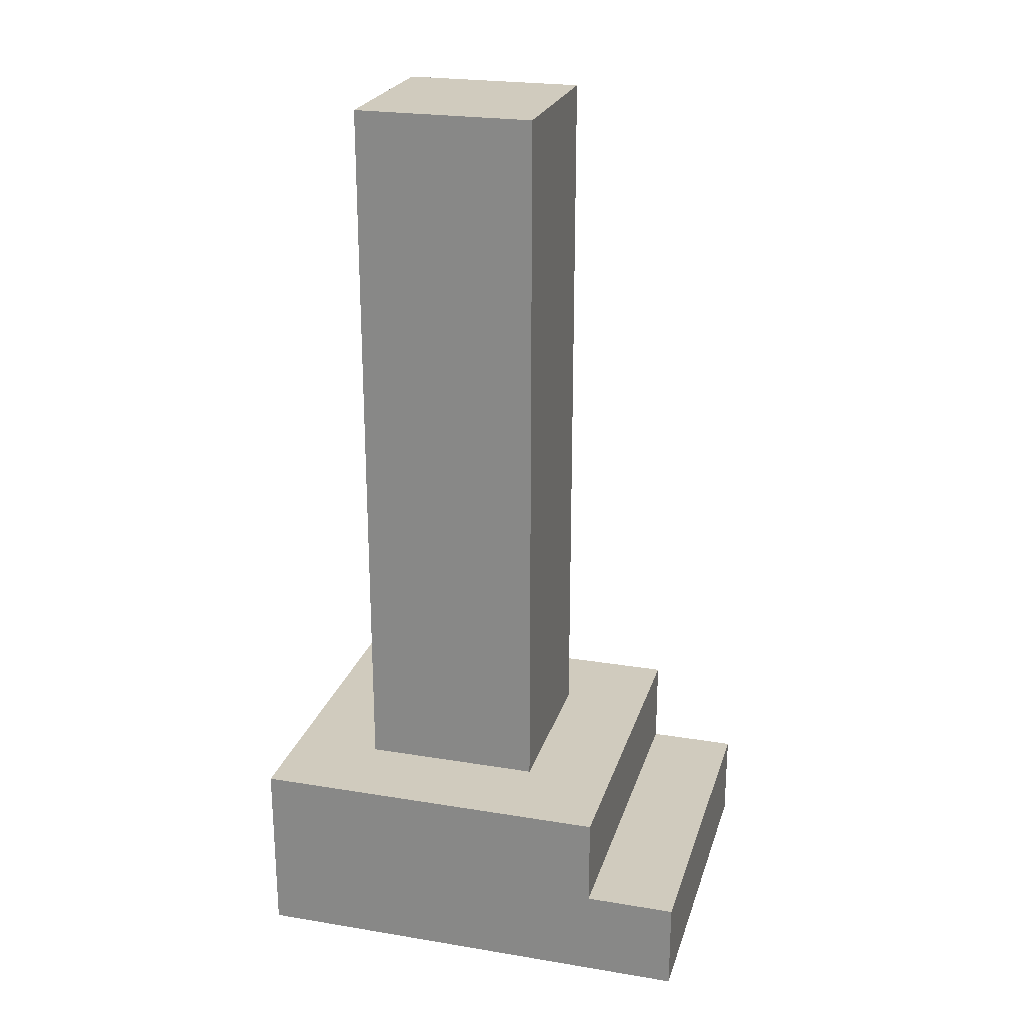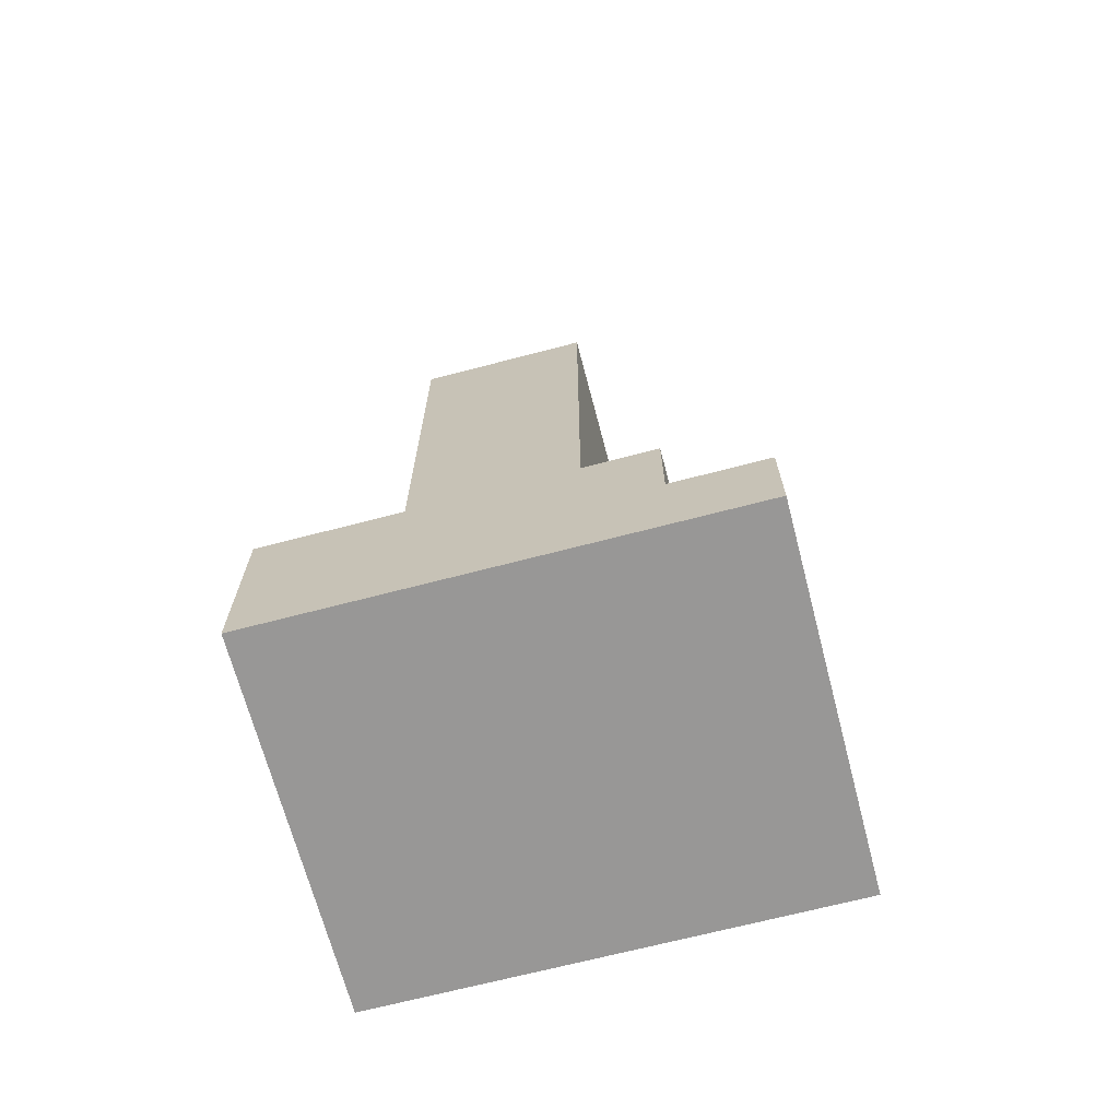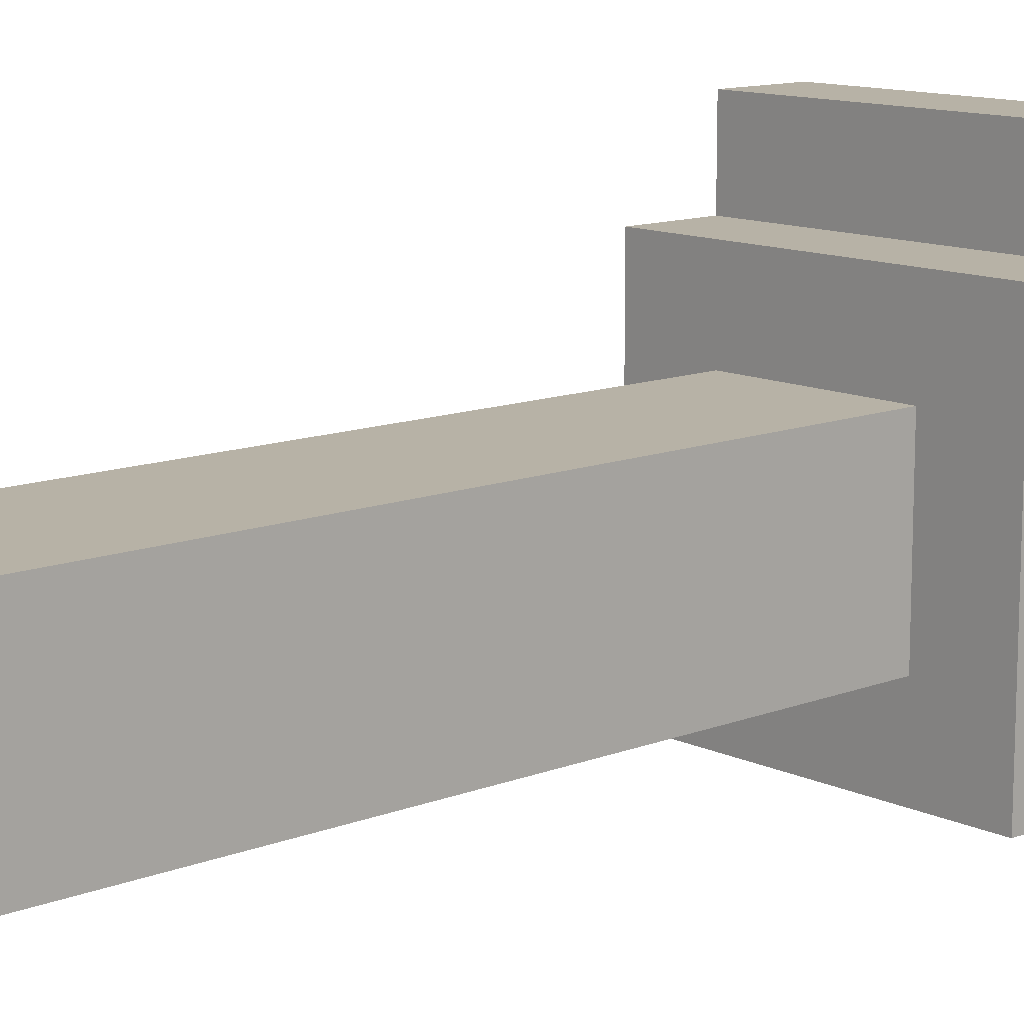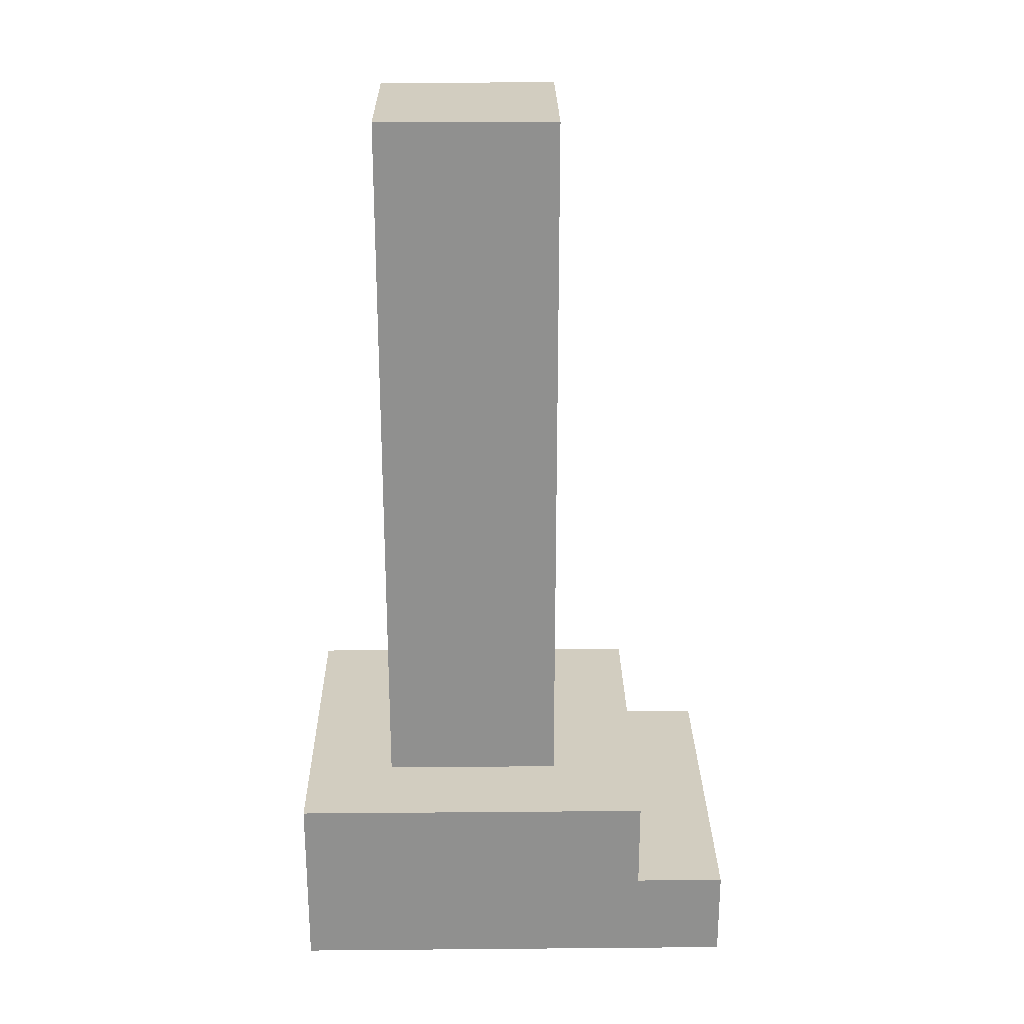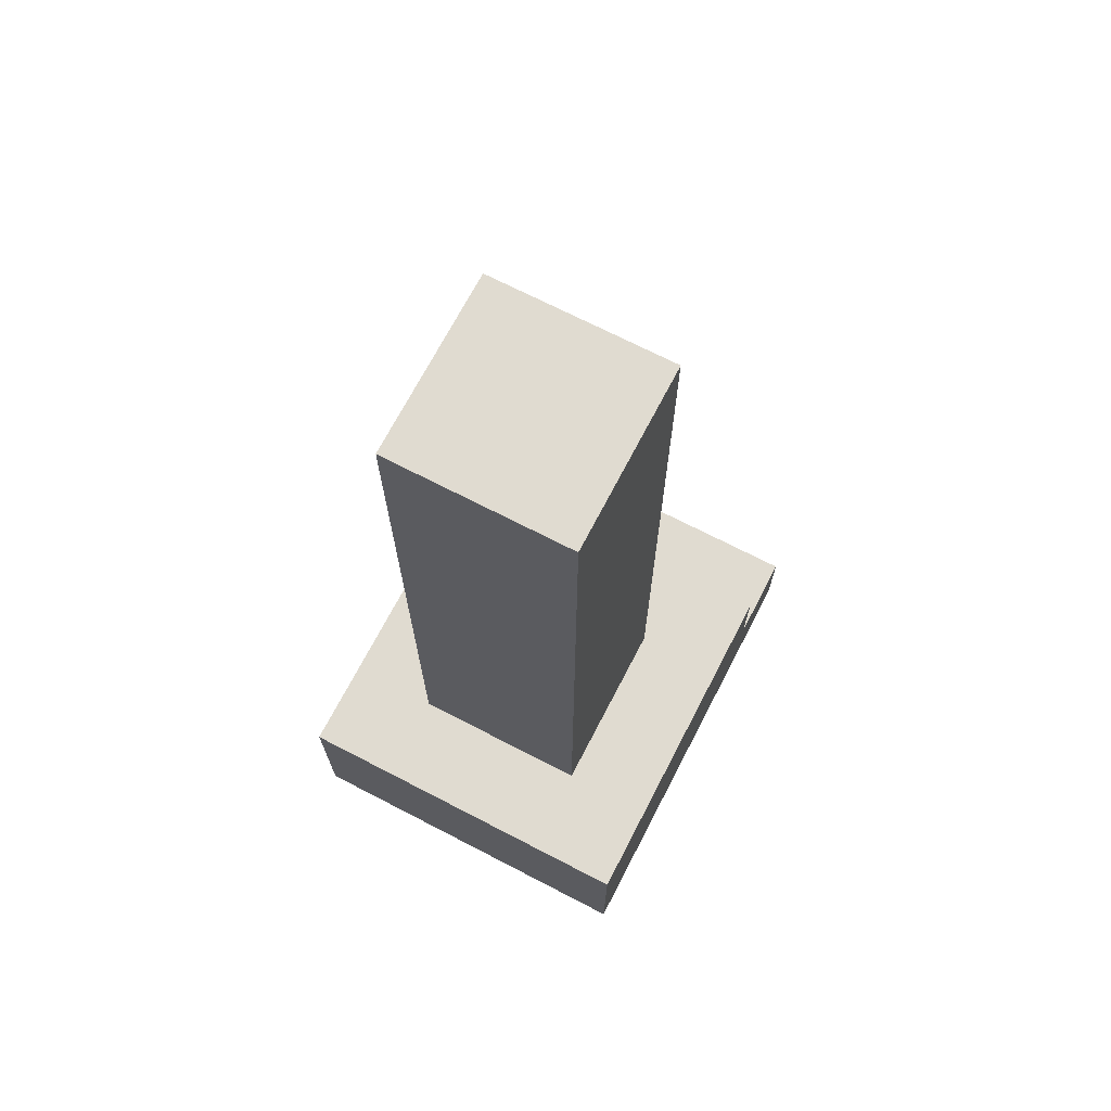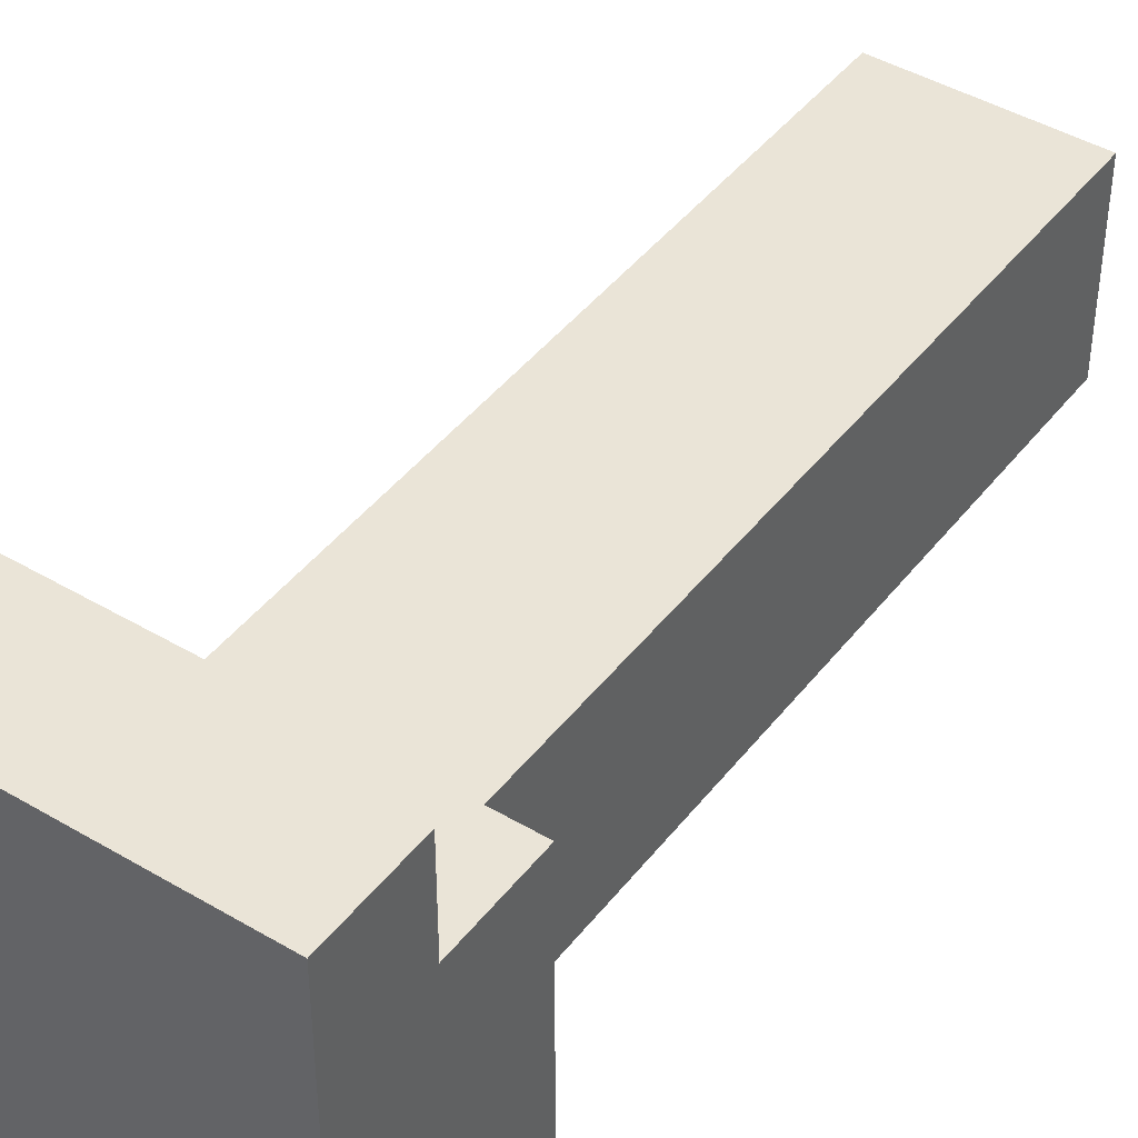
<metadata>
{"format":"obj","ext":"obj","renderer":"f3d","projection":"perspective","resolution":1024,"background":"white","views":[{"elev":23.6,"azim":-74.5,"up":"+Y"},{"elev":-68.3,"azim":-75.3,"up":"+Y"},{"elev":12.3,"azim":-132.2,"up":"+Z"},{"elev":24.6,"azim":-90.8,"up":"+Y"},{"elev":70.0,"azim":-152.6,"up":"+Y"},{"elev":43.7,"azim":34.9,"up":"+Z"}]}
</metadata>
<code>
o unnamed_object1
v -0.2 0 0.2853
v -0.2 0 -0.2147
v -0.2 0.1 0.2853
v -0.2 0.1 0.1853
v -0.2 0.2 0.1853
v -0.2 0.2 -0.2147
v -0.1 0.2 0.08529
v -0.1 0.2 -0.1147
v -0.1 1 0.08529
v -0.1 1 -0.1147
v 0.1 0.2 0.08529
v 0.1 0.2 -0.1147
v 0.1 1 0.08529
v 0.1 1 -0.1147
v 0.2 0 0.2853
v 0.2 0 -0.2147
v 0.2 0.1 0.2853
v 0.2 0.1 0.1853
v 0.2 0.2 0.1853
v 0.2 0.2 -0.2147
g unnamed_object1_palette
f 1 3 2
f 3 4 2
f 4 5 2
f 5 6 2
f 7 9 8
f 9 10 8
f 12 13 11
f 12 14 13
f 16 17 15
f 16 18 17
f 16 19 18
f 16 20 19
f 1 15 3
f 4 18 5
f 6 16 2
f 6 20 16
f 7 11 9
f 10 12 8
f 10 14 12
f 11 13 9
f 15 17 3
f 18 19 5
f 2 15 1
f 2 16 15
f 3 17 4
f 5 8 6
f 5 19 7
f 7 8 5
f 7 19 11
f 8 12 6
f 9 13 10
f 11 19 12
f 12 20 6
f 13 14 10
f 17 18 4
f 19 20 12

</code>
